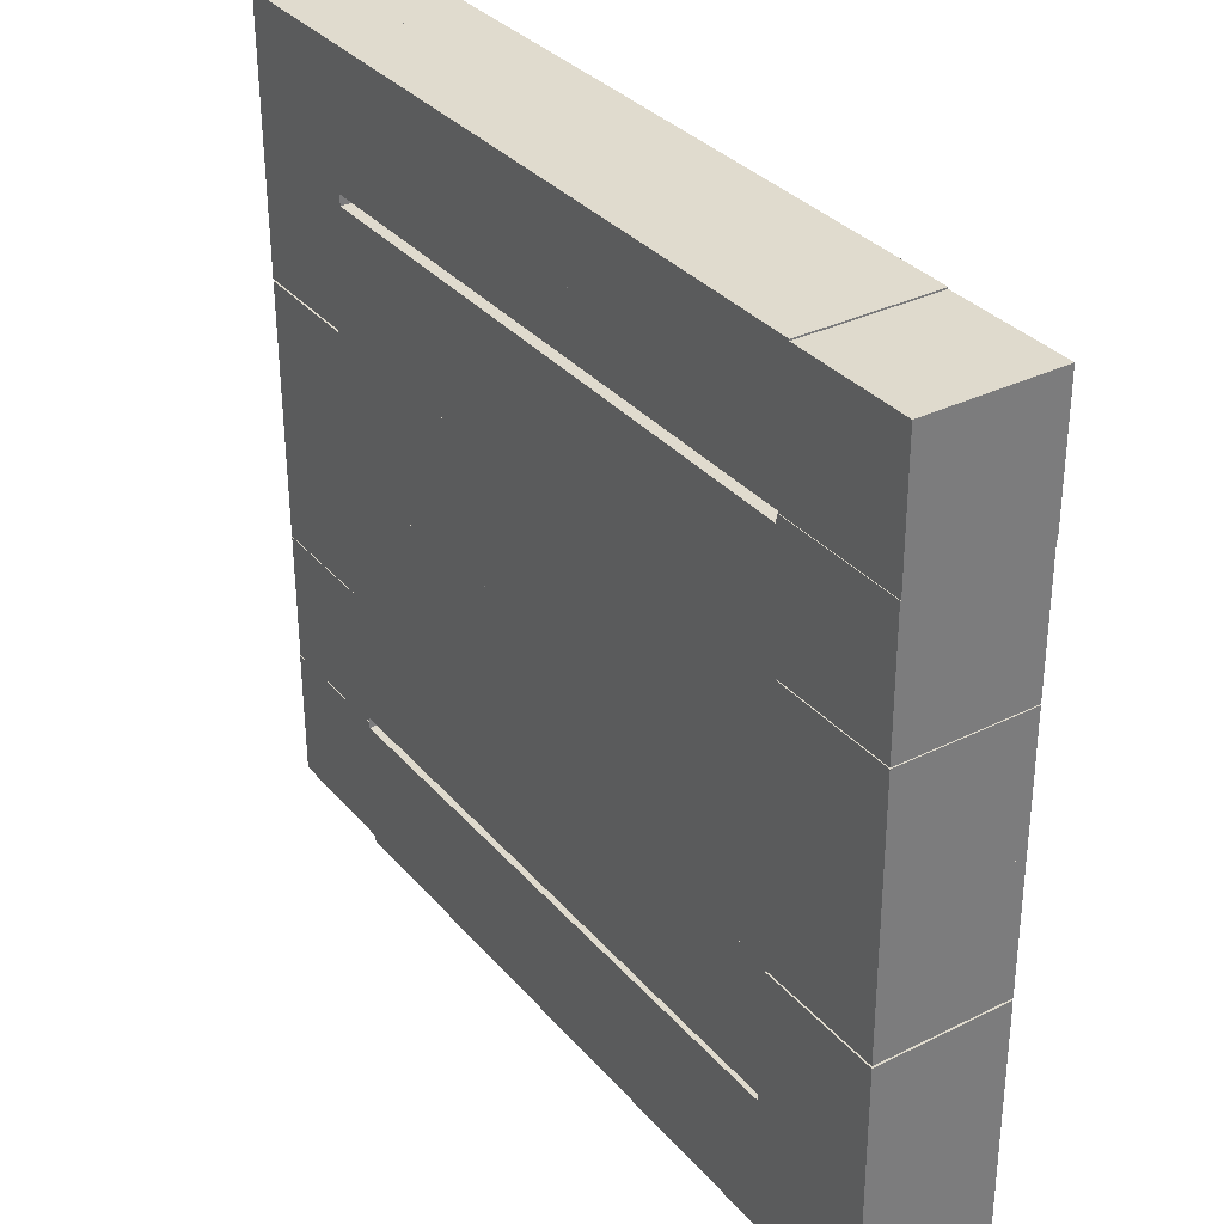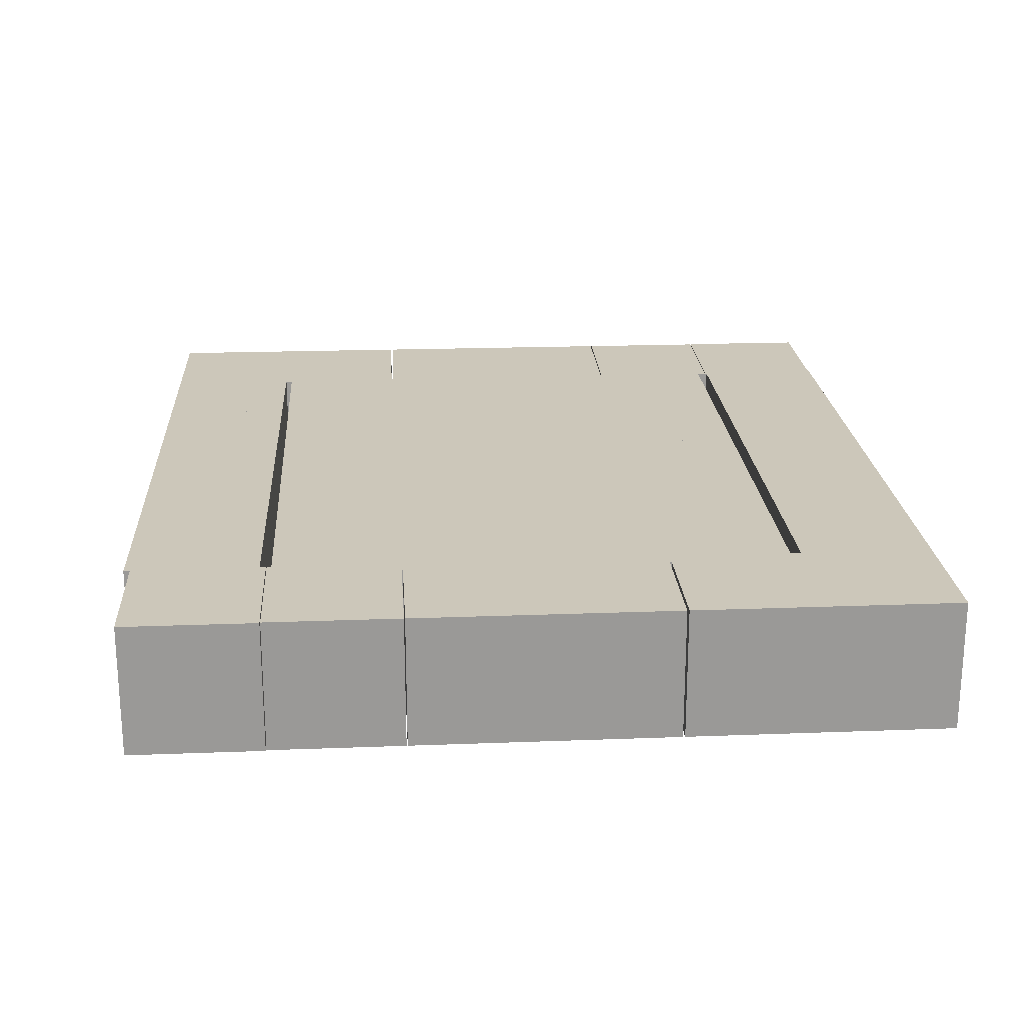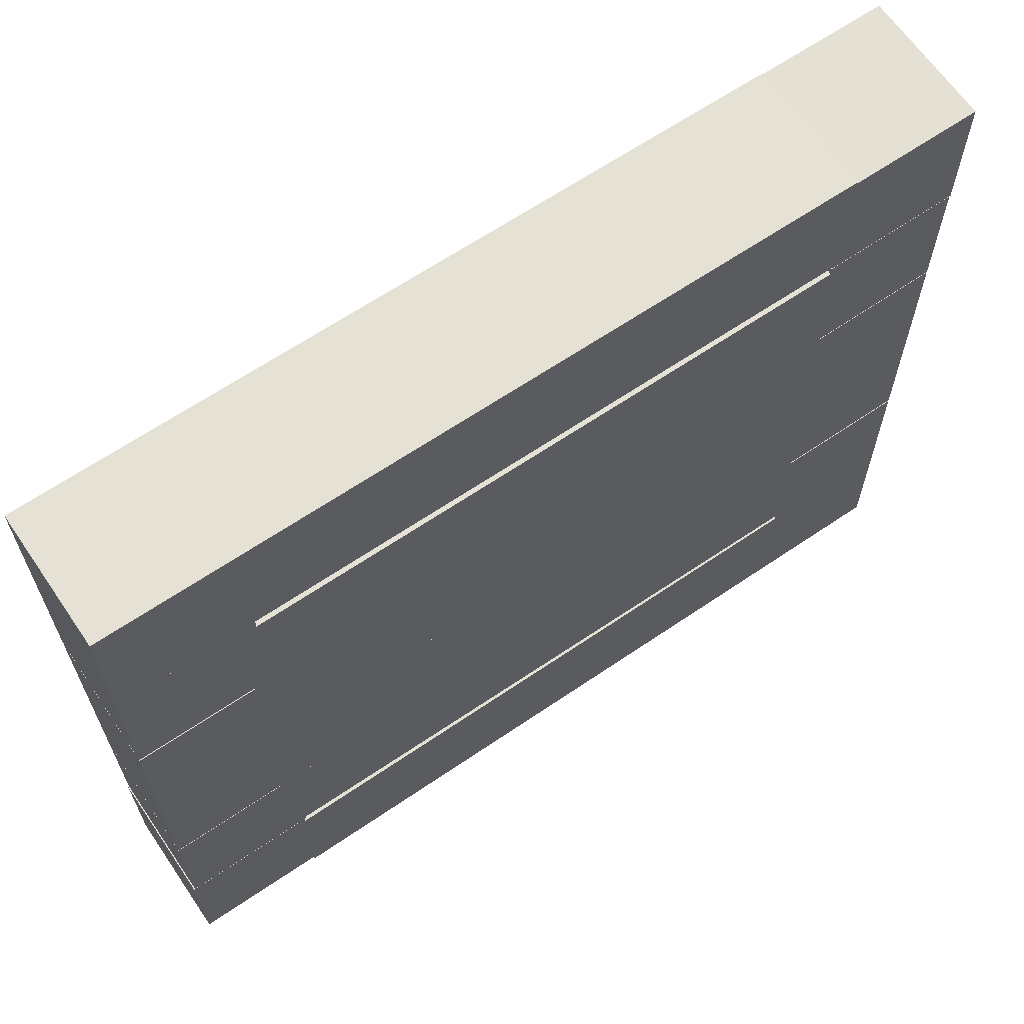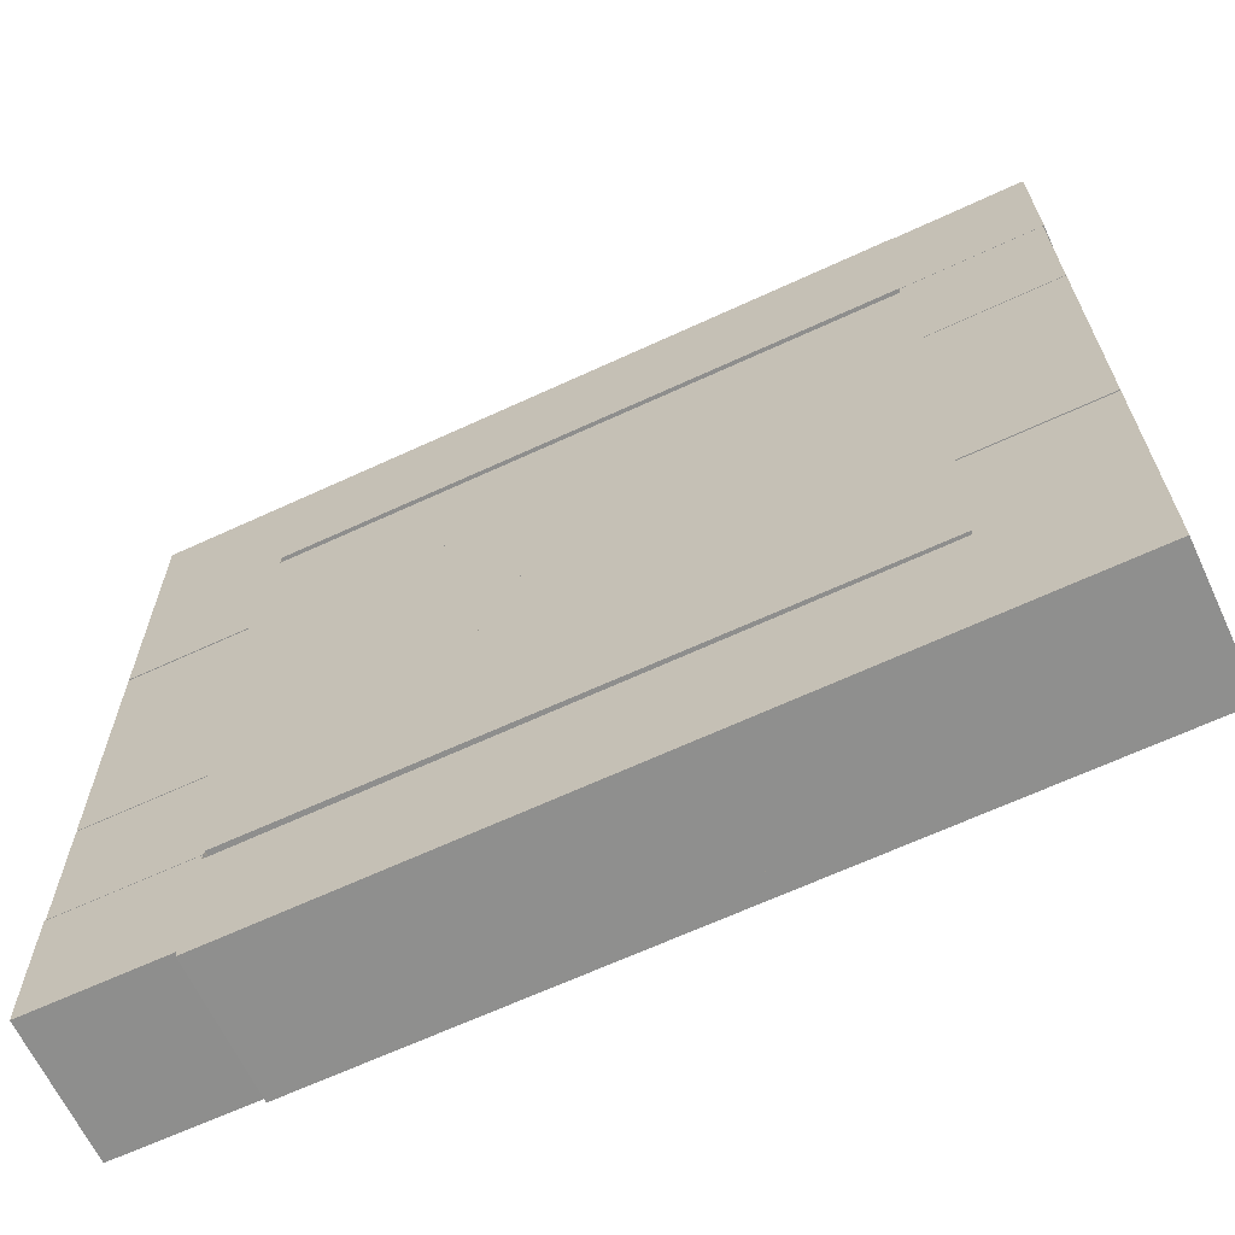
<metadata>
{"format":"obj","ext":"obj","renderer":"f3d","projection":"perspective","resolution":1024,"background":"white","views":[{"elev":33.4,"azim":56.1,"up":"+Z"},{"elev":21.3,"azim":-93.9,"up":"+Y"},{"elev":65.1,"azim":-34.3,"up":"+Z"},{"elev":-64.9,"azim":25.0,"up":"+Z"}]}
</metadata>
<code>
o Cube.001_Cube.006
v 6.737 -0.1132 -3.504
v 6.737 1.078 -3.504
v 6.728 1.078 -2.313
v 6.728 -0.1132 -2.313
v 5.537 1.078 -2.323
v 5.537 -0.1132 -2.323
v 5.546 1.078 -3.514
v 5.546 -0.1132 -3.514
f 1 2 3 4
f 4 3 5 6
f 6 5 7 8
f 8 7 2 1
f 4 6 8 1
f 5 3 2 7
o Cube.001_Cube.005
v 7.453 -0.1132 2.411
v 7.453 1.078 2.411
v 7.453 1.078 1.22
v 7.453 -0.1132 1.22
v 8.644 1.078 1.22
v 8.644 -0.1132 1.22
v 8.644 1.078 2.411
v 8.644 -0.1132 2.411
f 9 10 11 12
f 12 11 13 14
f 14 13 15 16
f 16 15 10 9
f 12 14 16 9
f 13 11 10 15
o Cube.001_Cube.004
v 7.453 -0.1132 1.268
v 7.453 1.078 1.268
v 7.453 1.078 0.07716
v 7.453 -0.1132 0.07716
v 8.644 1.078 0.07716
v 8.644 -0.1132 0.07716
v 8.644 1.078 1.268
v 8.644 -0.1132 1.268
f 17 18 19 20
f 20 19 21 22
f 22 21 23 24
f 24 23 18 17
f 20 22 24 17
f 21 19 18 23
o Cube.001_Cube.003
v 7.453 -0.1132 0.1248
v 7.453 1.078 0.1248
v 7.453 1.078 -1.066
v 7.453 -0.1132 -1.066
v 8.644 1.078 -1.066
v 8.644 -0.1132 -1.066
v 8.644 1.078 0.1248
v 8.644 -0.1132 0.1248
f 25 26 27 28
f 28 27 29 30
f 30 29 31 32
f 32 31 26 25
f 28 30 32 25
f 29 27 26 31
o Cube.001_Cube.002
v 7.453 -0.1132 -1.038
v 7.453 1.078 -1.038
v 7.453 1.078 -2.229
v 7.453 -0.1132 -2.229
v 8.644 1.078 -2.229
v 8.644 -0.1132 -2.229
v 8.644 1.078 -1.038
v 8.644 -0.1132 -1.038
f 33 34 35 36
f 36 35 37 38
f 38 37 39 40
f 40 39 34 33
f 36 38 40 33
f 37 35 34 39
o Cube.001_Cube.001
v 7.453 -0.1132 3.699
v 7.453 1.078 3.699
v 7.453 1.078 2.508
v 7.453 -0.1132 2.508
v 8.644 1.078 2.508
v 8.644 -0.1132 2.508
v 8.644 1.078 3.699
v 8.644 -0.1132 3.699
f 41 42 43 44
f 44 43 45 46
f 46 45 47 48
f 48 47 42 41
f 44 46 48 41
f 45 43 42 47
o Cube.002_Cube.006
v 7.893 -0.1132 -3.495
v 7.893 1.078 -3.495
v 7.884 1.078 -2.305
v 7.884 -0.1132 -2.305
v 6.693 1.078 -2.314
v 6.693 -0.1132 -2.314
v 6.702 1.078 -3.505
v 6.702 -0.1132 -3.505
f 49 50 51 52
f 52 51 53 54
f 54 53 55 56
f 56 55 50 49
f 52 54 56 49
f 53 51 50 55
o Cube.002_Cube.005
v 6.297 -0.1132 2.411
v 6.297 1.078 2.411
v 6.297 1.078 1.22
v 6.297 -0.1132 1.22
v 7.488 1.078 1.22
v 7.488 -0.1132 1.22
v 7.488 1.078 2.411
v 7.488 -0.1132 2.411
f 57 58 59 60
f 60 59 61 62
f 62 61 63 64
f 64 63 58 57
f 60 62 64 57
f 61 59 58 63
o Cube.002_Cube.004
v 6.297 -0.1132 1.268
v 6.297 1.078 1.268
v 6.297 1.078 0.07716
v 6.297 -0.1132 0.07716
v 7.488 1.078 0.07716
v 7.488 -0.1132 0.07716
v 7.488 1.078 1.268
v 7.488 -0.1132 1.268
f 65 66 67 68
f 68 67 69 70
f 70 69 71 72
f 72 71 66 65
f 68 70 72 65
f 69 67 66 71
o Cube.002_Cube.003
v 6.297 -0.1132 0.1248
v 6.297 1.078 0.1248
v 6.297 1.078 -1.066
v 6.297 -0.1132 -1.066
v 7.488 1.078 -1.066
v 7.488 -0.1132 -1.066
v 7.488 1.078 0.1248
v 7.488 -0.1132 0.1248
f 73 74 75 76
f 76 75 77 78
f 78 77 79 80
f 80 79 74 73
f 76 78 80 73
f 77 75 74 79
o Cube.002_Cube.002
v 6.297 -0.1132 -1.038
v 6.297 1.078 -1.038
v 6.297 1.078 -2.229
v 6.297 -0.1132 -2.229
v 7.488 1.078 -2.229
v 7.488 -0.1132 -2.229
v 7.488 1.078 -1.038
v 7.488 -0.1132 -1.038
f 81 82 83 84
f 84 83 85 86
f 86 85 87 88
f 88 87 82 81
f 84 86 88 81
f 85 83 82 87
o Cube.002_Cube.001
v 6.297 -0.1132 3.699
v 6.297 1.078 3.699
v 6.297 1.078 2.508
v 6.297 -0.1132 2.508
v 7.488 1.078 2.508
v 7.488 -0.1132 2.508
v 7.488 1.078 3.699
v 7.488 -0.1132 3.699
f 89 90 91 92
f 92 91 93 94
f 94 93 95 96
f 96 95 90 89
f 92 94 96 89
f 93 91 90 95
o Cube.003_Cube.006
v 8.936 -0.1132 -3.487
v 8.936 1.078 -3.487
v 8.927 1.078 -2.296
v 8.927 -0.1132 -2.296
v 7.736 1.078 -2.306
v 7.736 -0.1132 -2.306
v 7.745 1.078 -3.497
v 7.745 -0.1132 -3.497
f 97 98 99 100
f 100 99 101 102
f 102 101 103 104
f 104 103 98 97
f 100 102 104 97
f 101 99 98 103
o Cube.003_Cube.005
v 5.254 -0.1132 2.411
v 5.254 1.078 2.411
v 5.254 1.078 1.22
v 5.254 -0.1132 1.22
v 6.445 1.078 1.22
v 6.445 -0.1132 1.22
v 6.445 1.078 2.411
v 6.445 -0.1132 2.411
f 105 106 107 108
f 108 107 109 110
f 110 109 111 112
f 112 111 106 105
f 108 110 112 105
f 109 107 106 111
o Cube.003_Cube.004
v 5.254 -0.1132 1.268
v 5.254 1.078 1.268
v 5.254 1.078 0.07716
v 5.254 -0.1132 0.07716
v 6.445 1.078 0.07716
v 6.445 -0.1132 0.07716
v 6.445 1.078 1.268
v 6.445 -0.1132 1.268
f 113 114 115 116
f 116 115 117 118
f 118 117 119 120
f 120 119 114 113
f 116 118 120 113
f 117 115 114 119
o Cube.003_Cube.003
v 5.254 -0.1132 0.1248
v 5.254 1.078 0.1248
v 5.254 1.078 -1.066
v 5.254 -0.1132 -1.066
v 6.445 1.078 -1.066
v 6.445 -0.1132 -1.066
v 6.445 1.078 0.1248
v 6.445 -0.1132 0.1248
f 121 122 123 124
f 124 123 125 126
f 126 125 127 128
f 128 127 122 121
f 124 126 128 121
f 125 123 122 127
o Cube.003_Cube.002
v 5.254 -0.1132 -1.038
v 5.254 1.078 -1.038
v 5.254 1.078 -2.229
v 5.254 -0.1132 -2.229
v 6.445 1.078 -2.229
v 6.445 -0.1132 -2.229
v 6.445 1.078 -1.038
v 6.445 -0.1132 -1.038
f 129 130 131 132
f 132 131 133 134
f 134 133 135 136
f 136 135 130 129
f 132 134 136 129
f 133 131 130 135
o Cube.003_Cube.001
v 5.254 -0.1132 3.699
v 5.254 1.078 3.699
v 5.254 1.078 2.508
v 5.254 -0.1132 2.508
v 6.445 1.078 2.508
v 6.445 -0.1132 2.508
v 6.445 1.078 3.699
v 6.445 -0.1132 3.699
f 137 138 139 140
f 140 139 141 142
f 142 141 143 144
f 144 143 138 137
f 140 142 144 137
f 141 139 138 143
o Cube.004_Cube.007
v 4.238 -0.1132 3.699
v 4.238 1.078 3.699
v 4.238 1.078 2.508
v 4.238 -0.1132 2.508
v 5.429 1.078 2.508
v 5.429 -0.1132 2.508
v 5.429 1.078 3.699
v 5.429 -0.1132 3.699
f 145 146 147 148
f 148 147 149 150
f 150 149 151 152
f 152 151 146 145
f 148 150 152 145
f 149 147 146 151
o Cube.004_Cube.006
v 9.952 -0.1132 -3.48
v 9.952 1.078 -3.48
v 9.943 1.078 -2.289
v 9.943 -0.1132 -2.289
v 8.752 1.078 -2.298
v 8.752 -0.1132 -2.298
v 8.761 1.078 -3.489
v 8.761 -0.1132 -3.489
f 153 154 155 156
f 156 155 157 158
f 158 157 159 160
f 160 159 154 153
f 156 158 160 153
f 157 155 154 159
o Cube.004_Cube.005
v 4.238 -0.1132 2.411
v 4.238 1.078 2.411
v 4.238 1.078 1.22
v 4.238 -0.1132 1.22
v 5.429 1.078 1.22
v 5.429 -0.1132 1.22
v 5.429 1.078 2.411
v 5.429 -0.1132 2.411
f 161 162 163 164
f 164 163 165 166
f 166 165 167 168
f 168 167 162 161
f 164 166 168 161
f 165 163 162 167
o Cube.004_Cube.004
v 4.238 -0.1132 1.268
v 4.238 1.078 1.268
v 4.238 1.078 0.07716
v 4.238 -0.1132 0.07716
v 5.429 1.078 0.07716
v 5.429 -0.1132 0.07716
v 5.429 1.078 1.268
v 5.429 -0.1132 1.268
f 169 170 171 172
f 172 171 173 174
f 174 173 175 176
f 176 175 170 169
f 172 174 176 169
f 173 171 170 175
o Cube.004_Cube.003
v 4.238 -0.1132 0.1248
v 4.238 1.078 0.1248
v 4.238 1.078 -1.066
v 4.238 -0.1132 -1.066
v 5.429 1.078 -1.066
v 5.429 -0.1132 -1.066
v 5.429 1.078 0.1248
v 5.429 -0.1132 0.1248
f 177 178 179 180
f 180 179 181 182
f 182 181 183 184
f 184 183 178 177
f 180 182 184 177
f 181 179 178 183
o Cube.004_Cube.002
v 4.238 -0.1132 -1.038
v 4.238 1.078 -1.038
v 4.238 1.078 -2.229
v 4.238 -0.1132 -2.229
v 5.429 1.078 -2.229
v 5.429 -0.1132 -2.229
v 5.429 1.078 -1.038
v 5.429 -0.1132 -1.038
f 185 186 187 188
f 188 187 189 190
f 190 189 191 192
f 192 191 186 185
f 188 190 192 185
f 189 187 186 191
o Cube.005_Cube.000_Cube.005_Cube.000
v 11 -0.1132 -3.471
v 11 1.078 -3.471
v 10.99 1.078 -2.28
v 10.99 -0.1132 -2.28
v 9.799 1.078 -2.29
v 9.799 -0.1132 -2.29
v 9.808 1.078 -3.481
v 9.808 -0.1132 -3.481
f 193 194 195 196
f 196 195 197 198
f 198 197 199 200
f 200 199 194 193
f 196 198 200 193
f 197 195 194 199
o Cube.005_Cube.000
v 3.191 -0.1132 3.699
v 3.191 1.078 3.699
v 3.191 1.078 2.508
v 3.191 -0.1132 2.508
v 4.382 1.078 2.508
v 4.382 -0.1132 2.508
v 4.382 1.078 3.699
v 4.382 -0.1132 3.699
f 201 202 203 204
f 204 203 205 206
f 206 205 207 208
f 208 207 202 201
f 204 206 208 201
f 205 203 202 207
o Cube.006_Cube.000_Cube.006_Cube.000
v 10.99 -0.1132 -2.281
v 10.99 1.078 -2.281
v 10.98 1.078 -1.09
v 10.98 -0.1132 -1.09
v 9.789 1.078 -1.1
v 9.789 -0.1132 -1.1
v 9.799 1.078 -2.291
v 9.799 -0.1132 -2.291
f 209 210 211 212
f 212 211 213 214
f 214 213 215 216
f 216 215 210 209
f 212 214 216 209
f 213 211 210 215
o Cube.006_Cube.000
v 3.191 -0.1132 2.509
v 3.191 1.078 2.509
v 3.191 1.078 1.318
v 3.191 -0.1132 1.318
v 4.382 1.078 1.318
v 4.382 -0.1132 1.318
v 4.382 1.078 2.509
v 4.382 -0.1132 2.509
f 217 218 219 220
f 220 219 221 222
f 222 221 223 224
f 224 223 218 217
f 220 222 224 217
f 221 219 218 223
o Cube.007_Cube.000_Cube.007_Cube.000
v 10.98 -0.1132 -1.072
v 10.98 1.078 -1.072
v 10.97 1.078 0.1193
v 10.97 -0.1132 0.1193
v 9.78 1.078 0.1101
v 9.78 -0.1132 0.1101
v 9.789 1.078 -1.081
v 9.789 -0.1132 -1.081
f 225 226 227 228
f 228 227 229 230
f 230 229 231 232
f 232 231 226 225
f 228 230 232 225
f 229 227 226 231
o Cube.007_Cube.000
v 3.191 -0.1132 1.3
v 3.191 1.078 1.3
v 3.191 1.078 0.1087
v 3.191 -0.1132 0.1087
v 4.382 1.078 0.1087
v 4.382 -0.1132 0.1087
v 4.382 1.078 1.3
v 4.382 -0.1132 1.3
f 233 234 235 236
f 236 235 237 238
f 238 237 239 240
f 240 239 234 233
f 236 238 240 233
f 237 235 234 239
o Cube.008_Cube.000_Cube.008_Cube.000
v 10.97 -0.1132 0.1065
v 10.97 1.078 0.1065
v 10.96 1.078 1.297
v 10.96 -0.1132 1.297
v 9.771 1.078 1.288
v 9.771 -0.1132 1.288
v 9.78 1.078 0.09726
v 9.78 -0.1132 0.09726
f 241 242 243 244
f 244 243 245 246
f 246 245 247 248
f 248 247 242 241
f 244 246 248 241
f 245 243 242 247
o Cube.008_Cube.000
v 3.191 -0.1132 0.1215
v 3.191 1.078 0.1215
v 3.191 1.078 -1.07
v 3.191 -0.1132 -1.07
v 4.382 1.078 -1.07
v 4.382 -0.1132 -1.07
v 4.382 1.078 0.1215
v 4.382 -0.1132 0.1215
f 249 250 251 252
f 252 251 253 254
f 254 253 255 256
f 256 255 250 249
f 252 254 256 249
f 253 251 250 255
o Cube.009_Cube.000_Cube.009_Cube.000
v 10.96 -0.1132 1.307
v 10.96 1.078 1.307
v 10.95 1.078 2.498
v 10.95 -0.1132 2.498
v 9.762 1.078 2.489
v 9.762 -0.1132 2.489
v 9.771 1.078 1.298
v 9.771 -0.1132 1.298
f 257 258 259 260
f 260 259 261 262
f 262 261 263 264
f 264 263 258 257
f 260 262 264 257
f 261 259 258 263
o Cube.009_Cube.000
v 3.191 -0.1132 -1.079
v 3.191 1.078 -1.079
v 3.191 1.078 -2.27
v 3.191 -0.1132 -2.27
v 4.382 1.078 -2.27
v 4.382 -0.1132 -2.27
v 4.382 1.078 -1.079
v 4.382 -0.1132 -1.079
f 265 266 267 268
f 268 267 269 270
f 270 269 271 272
f 272 271 266 265
f 268 270 272 265
f 269 267 266 271
o Cube.010_Cube.003
v 3.181 -0.1132 -2.276
v 3.181 1.078 -2.276
v 3.181 1.078 -3.467
v 3.181 -0.1132 -3.467
v 4.372 1.078 -3.467
v 4.372 -0.1132 -3.467
v 4.372 1.078 -2.276
v 4.372 -0.1132 -2.276
f 273 274 275 276
f 276 275 277 278
f 278 277 279 280
f 280 279 274 273
f 276 278 280 273
f 277 275 274 279
o Cube.010_Cube.002
v 10.96 -0.1132 2.504
v 10.96 1.078 2.504
v 10.95 1.078 3.695
v 10.95 -0.1132 3.695
v 9.762 1.078 3.686
v 9.762 -0.1132 3.686
v 9.772 1.078 2.495
v 9.772 -0.1132 2.495
f 281 282 283 284
f 284 283 285 286
f 286 285 287 288
f 288 287 282 281
f 284 286 288 281
f 285 283 282 287
o Cube_Cube.006
v 5.559 -0.1132 -3.514
v 5.559 1.078 -3.514
v 5.55 1.078 -2.323
v 5.55 -0.1132 -2.323
v 4.359 1.078 -2.332
v 4.359 -0.1132 -2.332
v 4.368 1.078 -3.523
v 4.368 -0.1132 -3.523
f 289 290 291 292
f 292 291 293 294
f 294 293 295 296
f 296 295 290 289
f 292 294 296 289
f 293 291 290 295
o Cube_Cube.005
v 8.631 -0.1132 2.411
v 8.631 1.078 2.411
v 8.631 1.078 1.22
v 8.631 -0.1132 1.22
v 9.822 1.078 1.22
v 9.822 -0.1132 1.22
v 9.822 1.078 2.411
v 9.822 -0.1132 2.411
f 297 298 299 300
f 300 299 301 302
f 302 301 303 304
f 304 303 298 297
f 300 302 304 297
f 301 299 298 303
o Cube_Cube.004
v 8.631 -0.1132 1.268
v 8.631 1.078 1.268
v 8.631 1.078 0.07716
v 8.631 -0.1132 0.07716
v 9.822 1.078 0.07716
v 9.822 -0.1132 0.07716
v 9.822 1.078 1.268
v 9.822 -0.1132 1.268
f 305 306 307 308
f 308 307 309 310
f 310 309 311 312
f 312 311 306 305
f 308 310 312 305
f 309 307 306 311
o Cube_Cube.003
v 8.631 -0.1132 0.1248
v 8.631 1.078 0.1248
v 8.631 1.078 -1.066
v 8.631 -0.1132 -1.066
v 9.822 1.078 -1.066
v 9.822 -0.1132 -1.066
v 9.822 1.078 0.1248
v 9.822 -0.1132 0.1248
f 313 314 315 316
f 316 315 317 318
f 318 317 319 320
f 320 319 314 313
f 316 318 320 313
f 317 315 314 319
o Cube_Cube.002
v 8.631 -0.1132 -1.038
v 8.631 1.078 -1.038
v 8.631 1.078 -2.229
v 8.631 -0.1132 -2.229
v 9.822 1.078 -2.229
v 9.822 -0.1132 -2.229
v 9.822 1.078 -1.038
v 9.822 -0.1132 -1.038
f 321 322 323 324
f 324 323 325 326
f 326 325 327 328
f 328 327 322 321
f 324 326 328 321
f 325 323 322 327
o Cube_Cube.001
v 8.631 -0.1132 3.699
v 8.631 1.078 3.699
v 8.631 1.078 2.508
v 8.631 -0.1132 2.508
v 9.822 1.078 2.508
v 9.822 -0.1132 2.508
v 9.822 1.078 3.699
v 9.822 -0.1132 3.699
f 329 330 331 332
f 332 331 333 334
f 334 333 335 336
f 336 335 330 329
f 332 334 336 329
f 333 331 330 335

</code>
